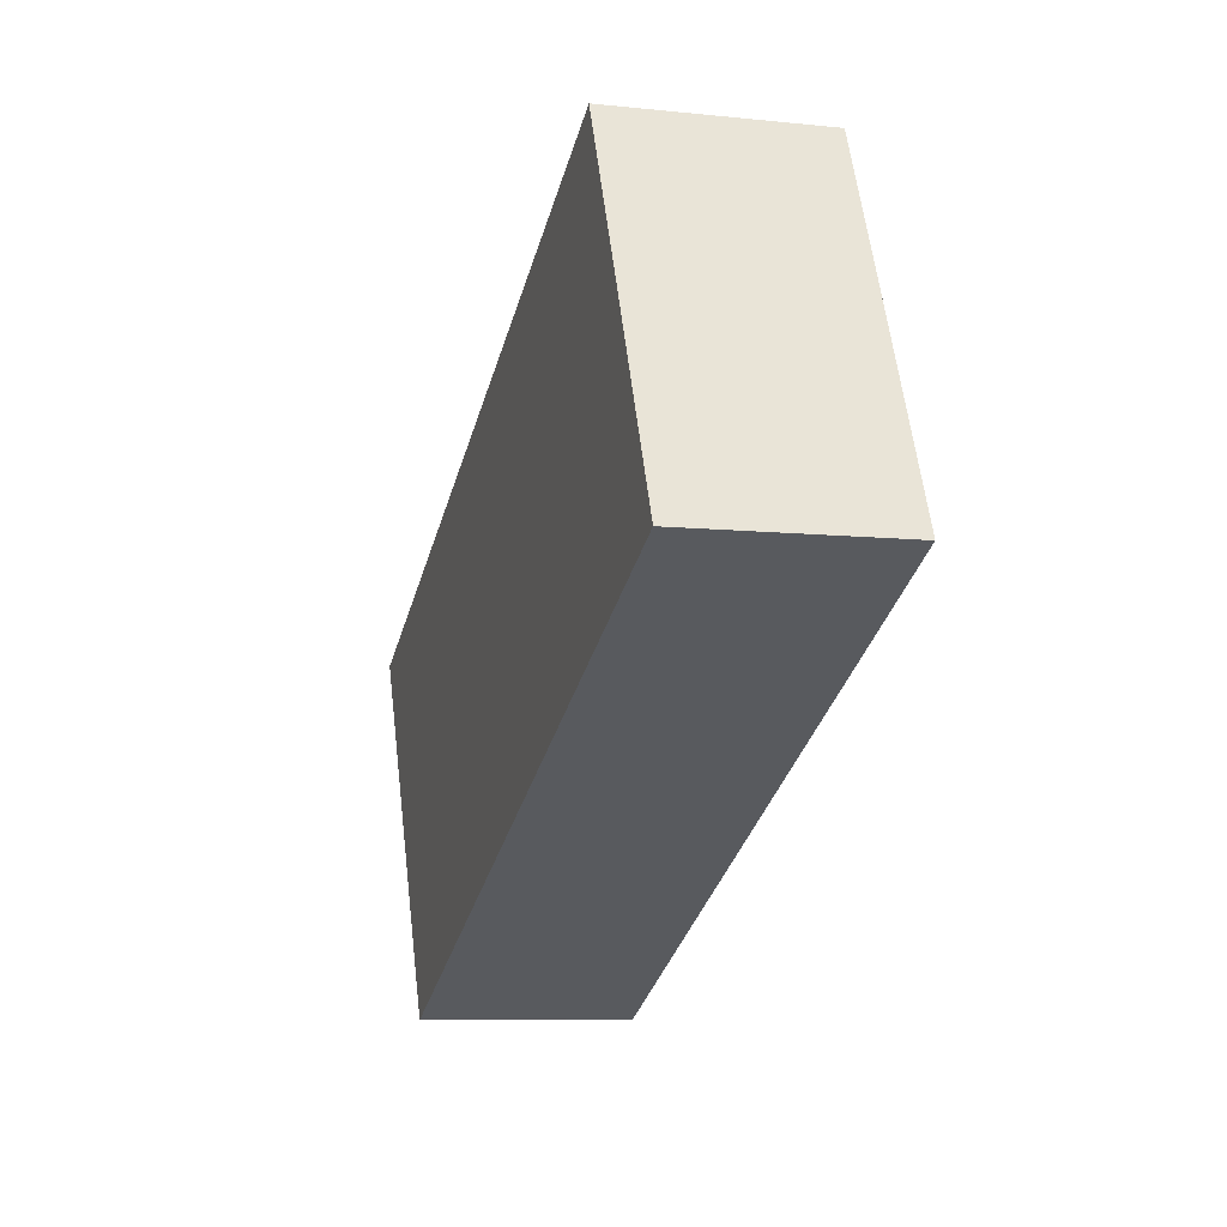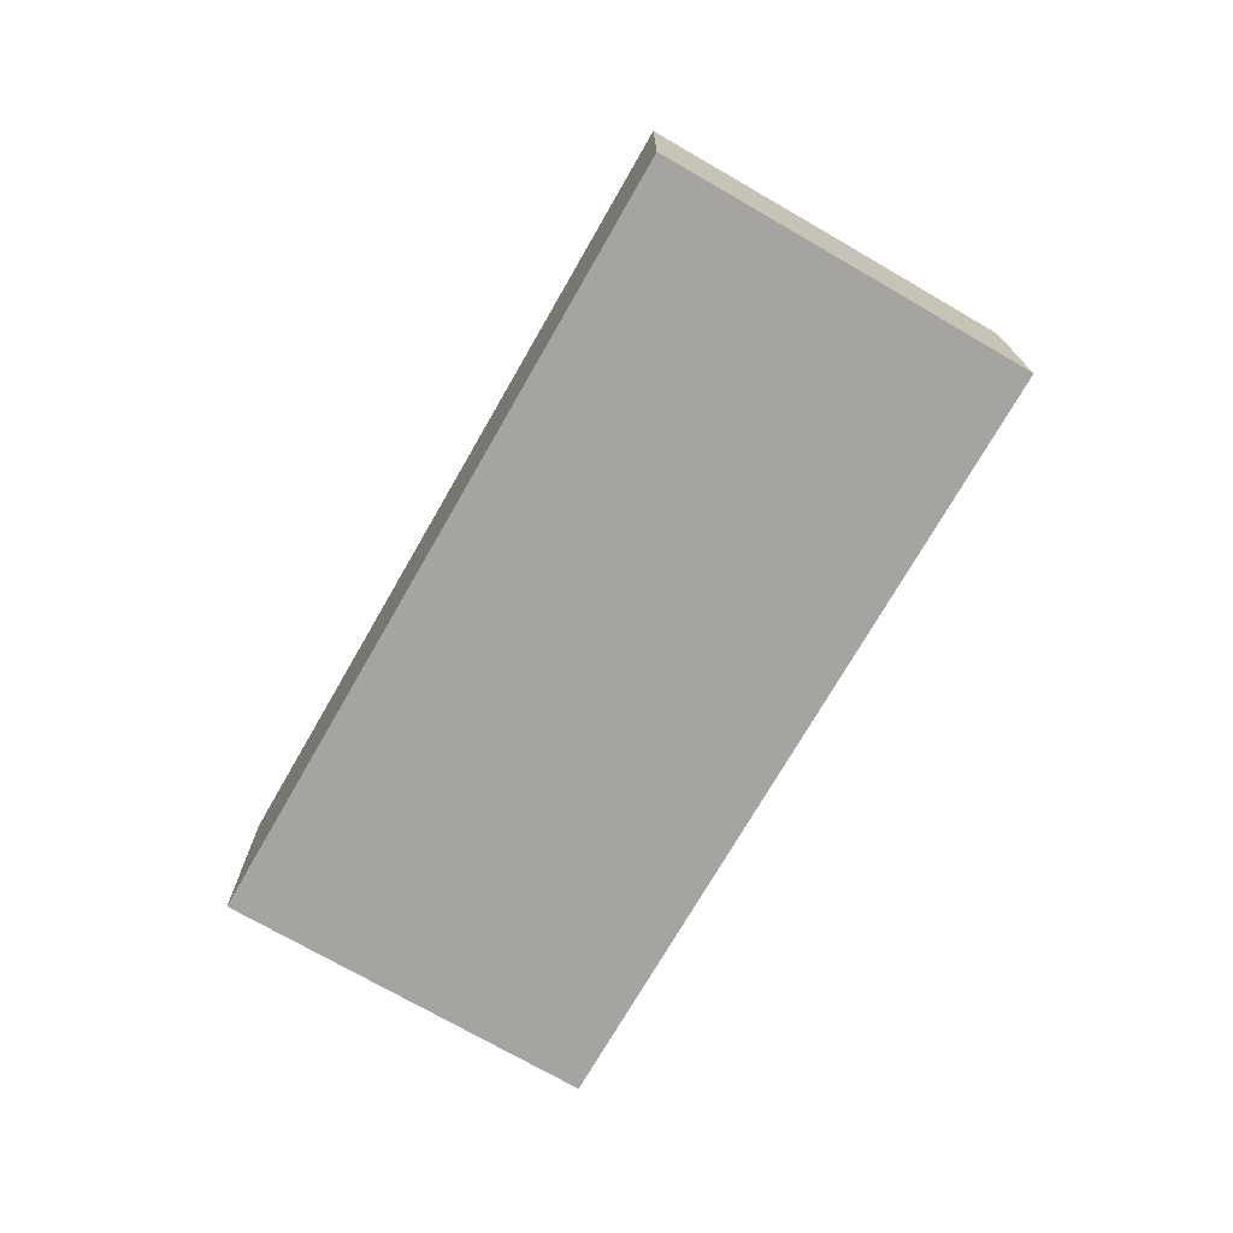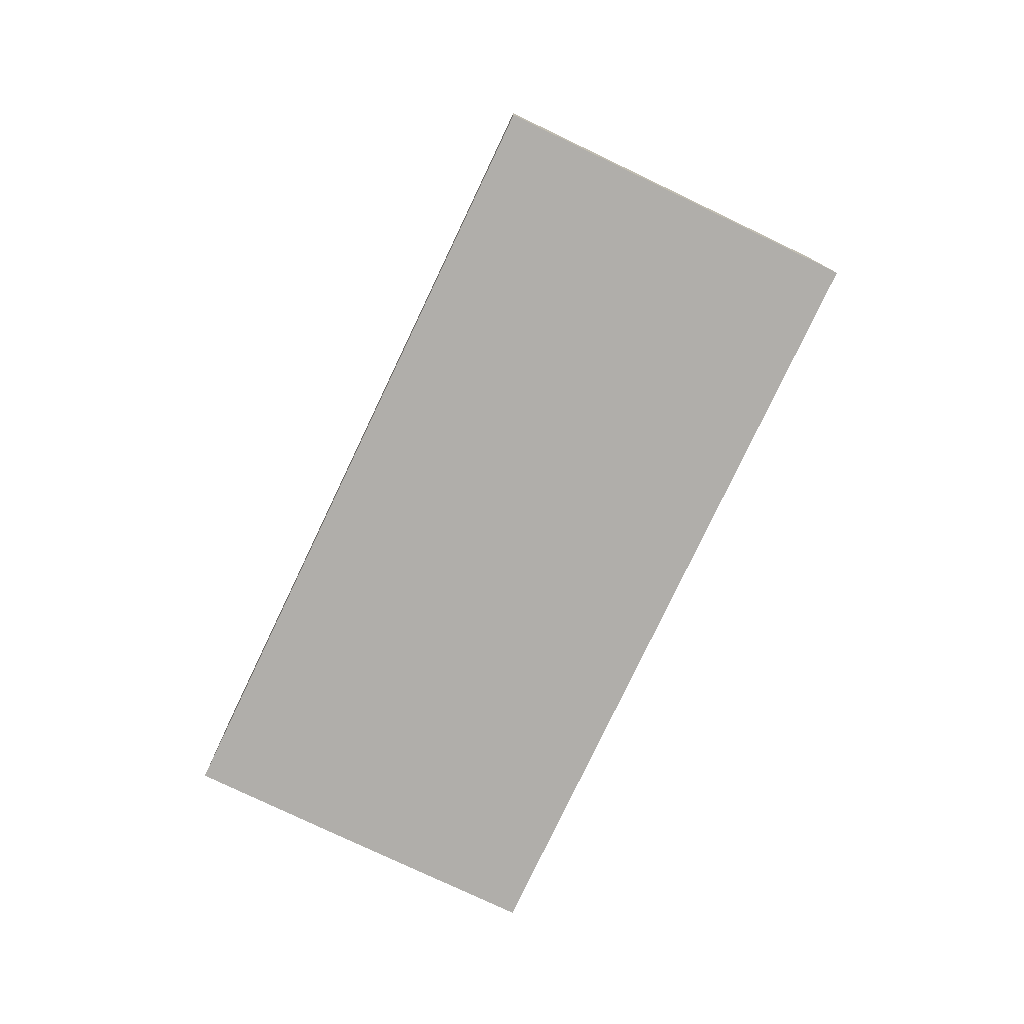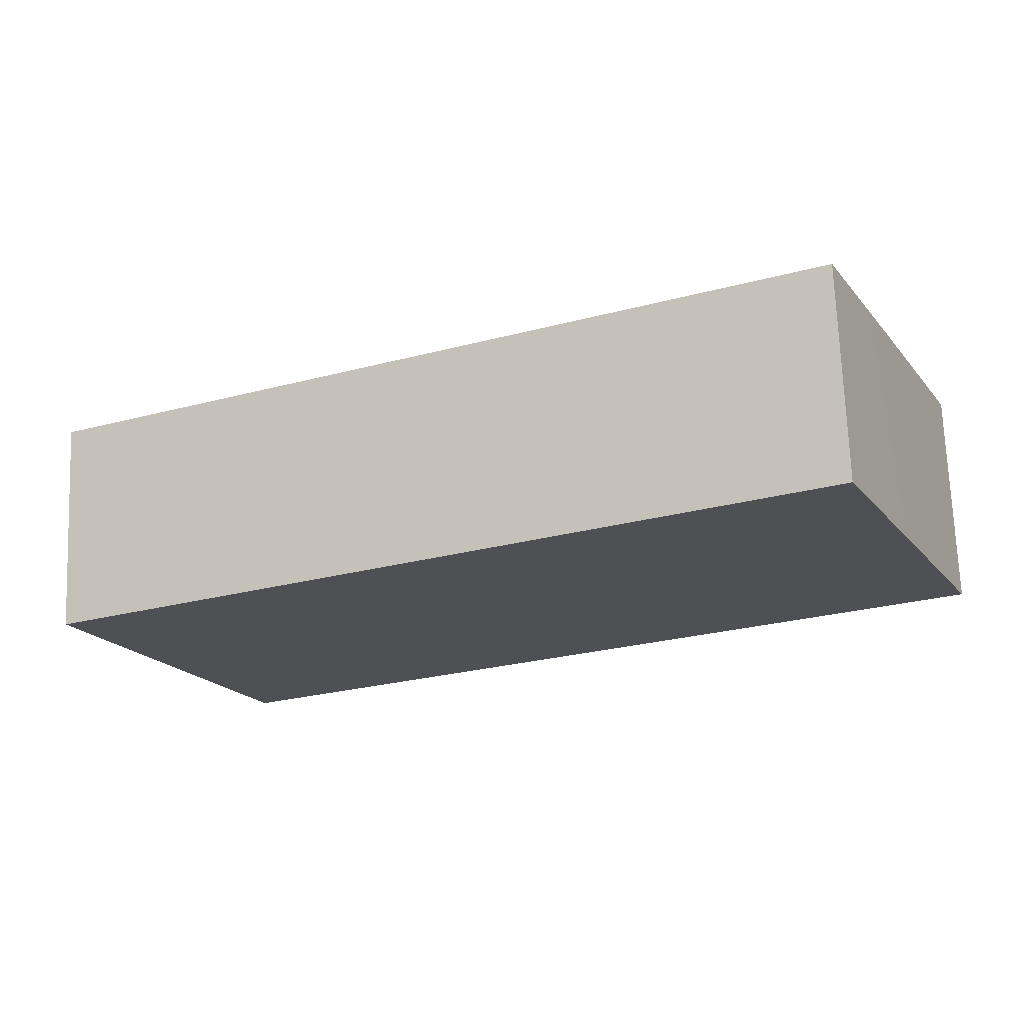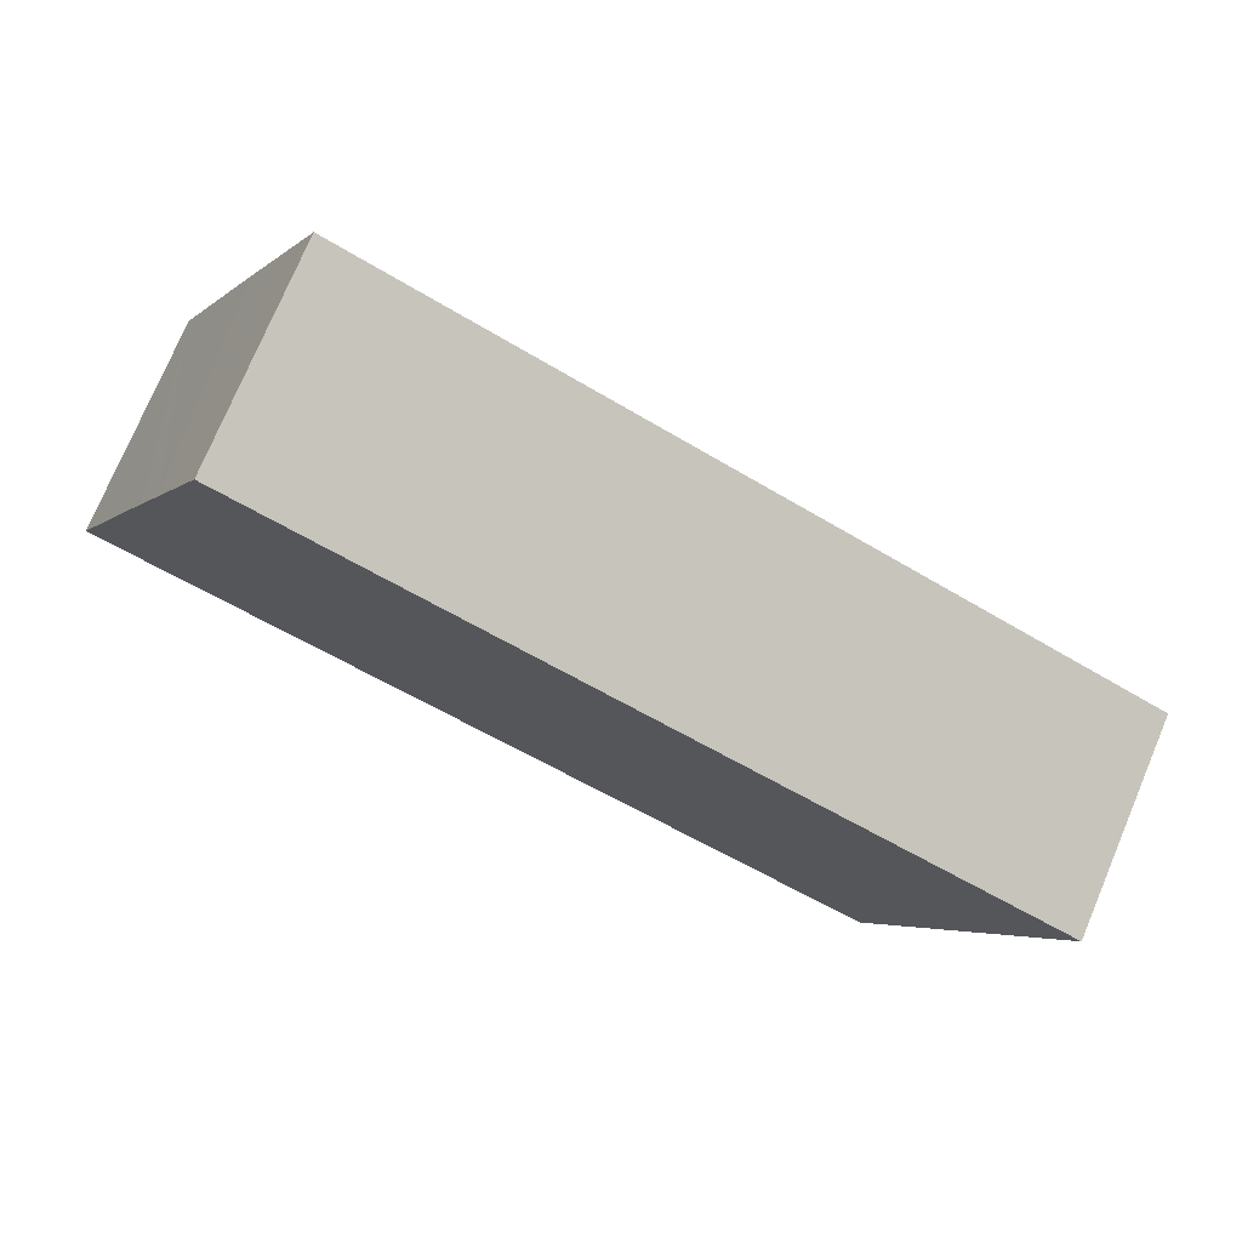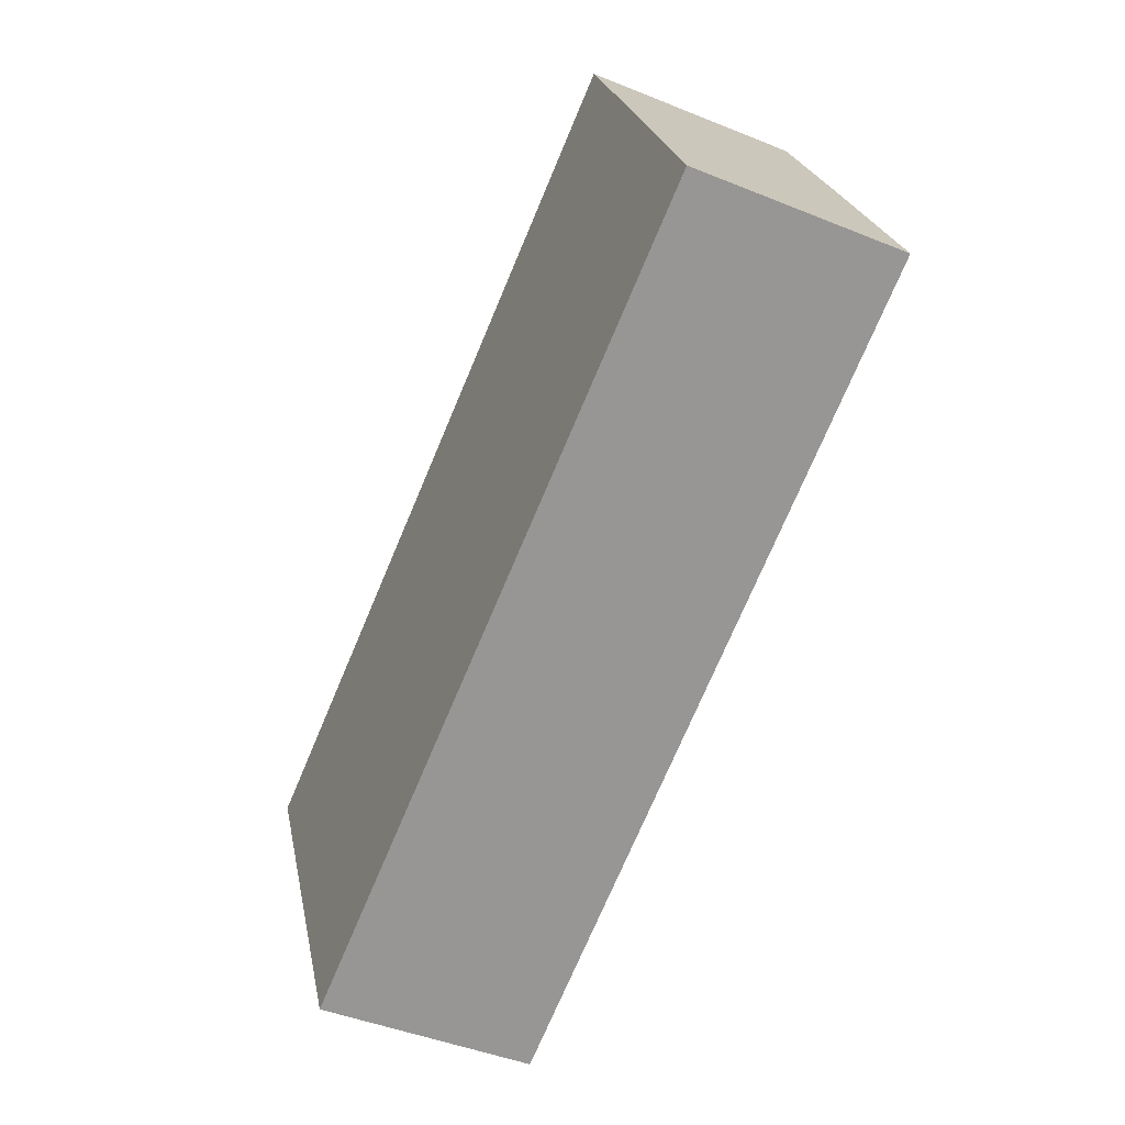
<metadata>
{"format":"obj","ext":"obj","renderer":"f3d","projection":"perspective","resolution":1024,"background":"white","views":[{"elev":-8.1,"azim":-106.2,"up":"+Z"},{"elev":-73.3,"azim":-95.2,"up":"+Y"},{"elev":-77.8,"azim":89.3,"up":"+Y"},{"elev":71.0,"azim":177.8,"up":"+Z"},{"elev":75.8,"azim":22.9,"up":"+Z"},{"elev":-45.0,"azim":-115.2,"up":"+Z"}]}
</metadata>
<code>
v  31.21 8.693 -14.31
v  6.854 8.693 14.82
v  38.03 8.693 0.421
v  31.09 8.693 -14.25
v  0 8.693 5.323e-16
v  4.788 8.693 10.38
v  3.78 8.693 8.216
v  6.854 -9.072e-16 14.82
v  4.788 -6.355e-16 10.38
v  3.78 -5.031e-16 8.216
v  0 0 0
v  38.03 -2.578e-17 0.421
v  31.21 8.761e-16 -14.31
v  31.09 8.726e-16 -14.25
g defaultobject
f 1 2 3
f 2 1 4
f 2 4 5
f 2 5 6
f 6 5 7
f 6 8 2
f 8 6 7
f 8 7 9
f 9 7 5
f 9 5 10
f 10 5 11
f 8 3 2
f 3 8 12
f 12 1 3
f 1 12 13
f 13 4 1
f 4 13 5
f 5 13 11
f 11 13 14
f 8 13 12
f 13 8 14
f 14 8 11
f 11 8 9
f 11 9 10

</code>
